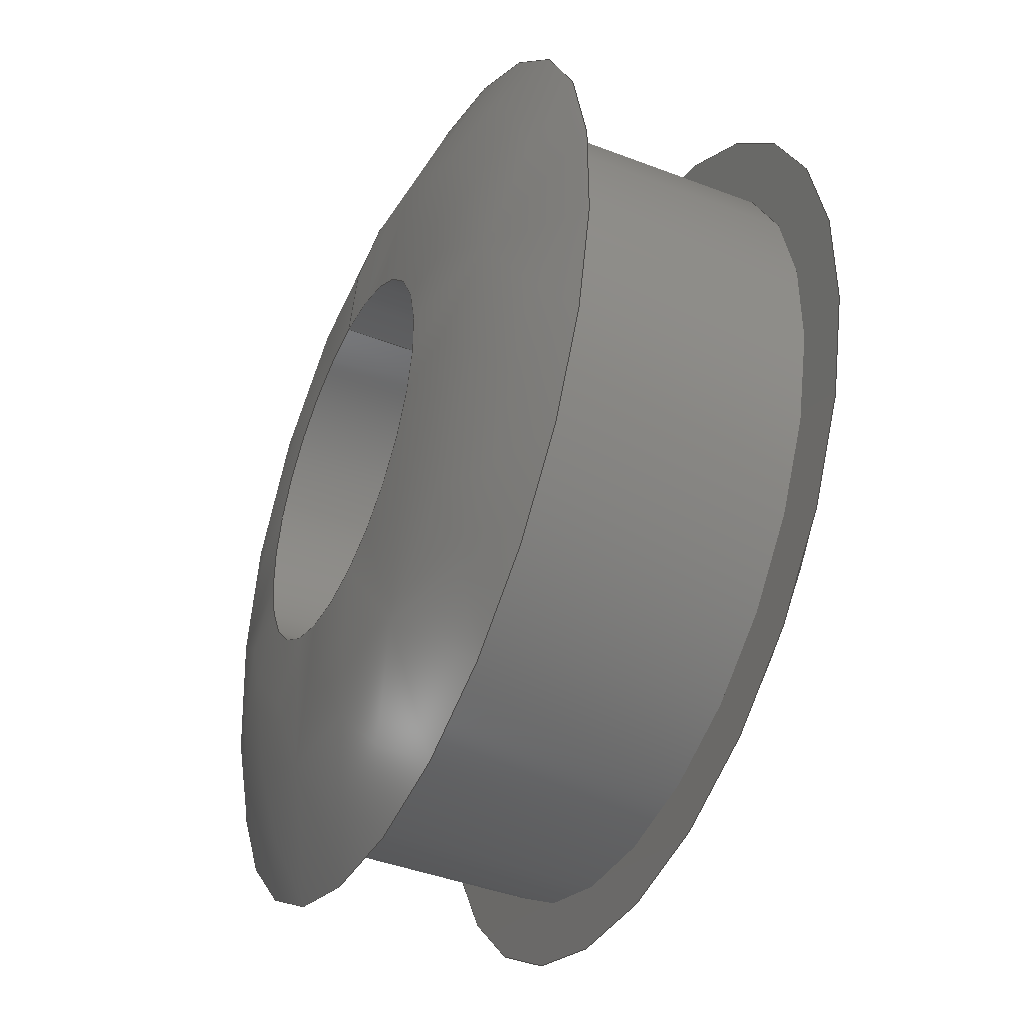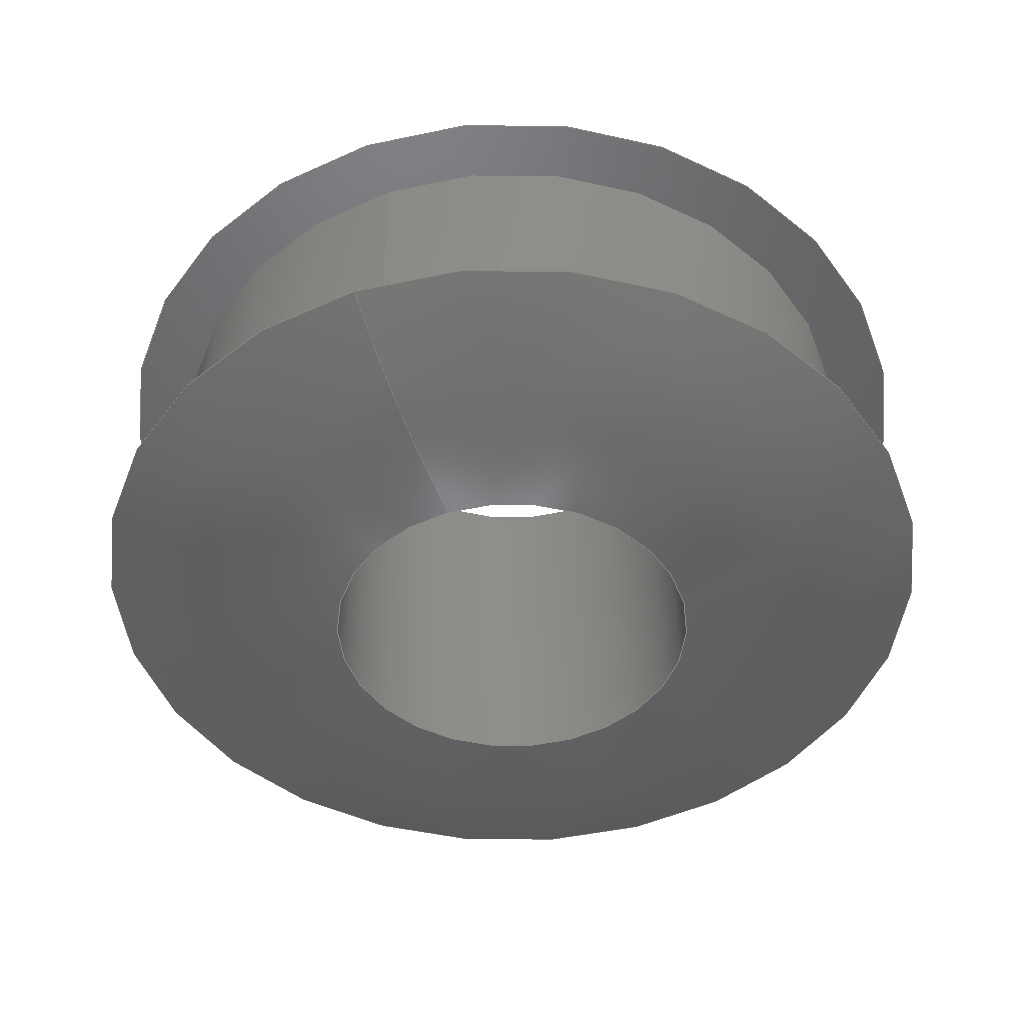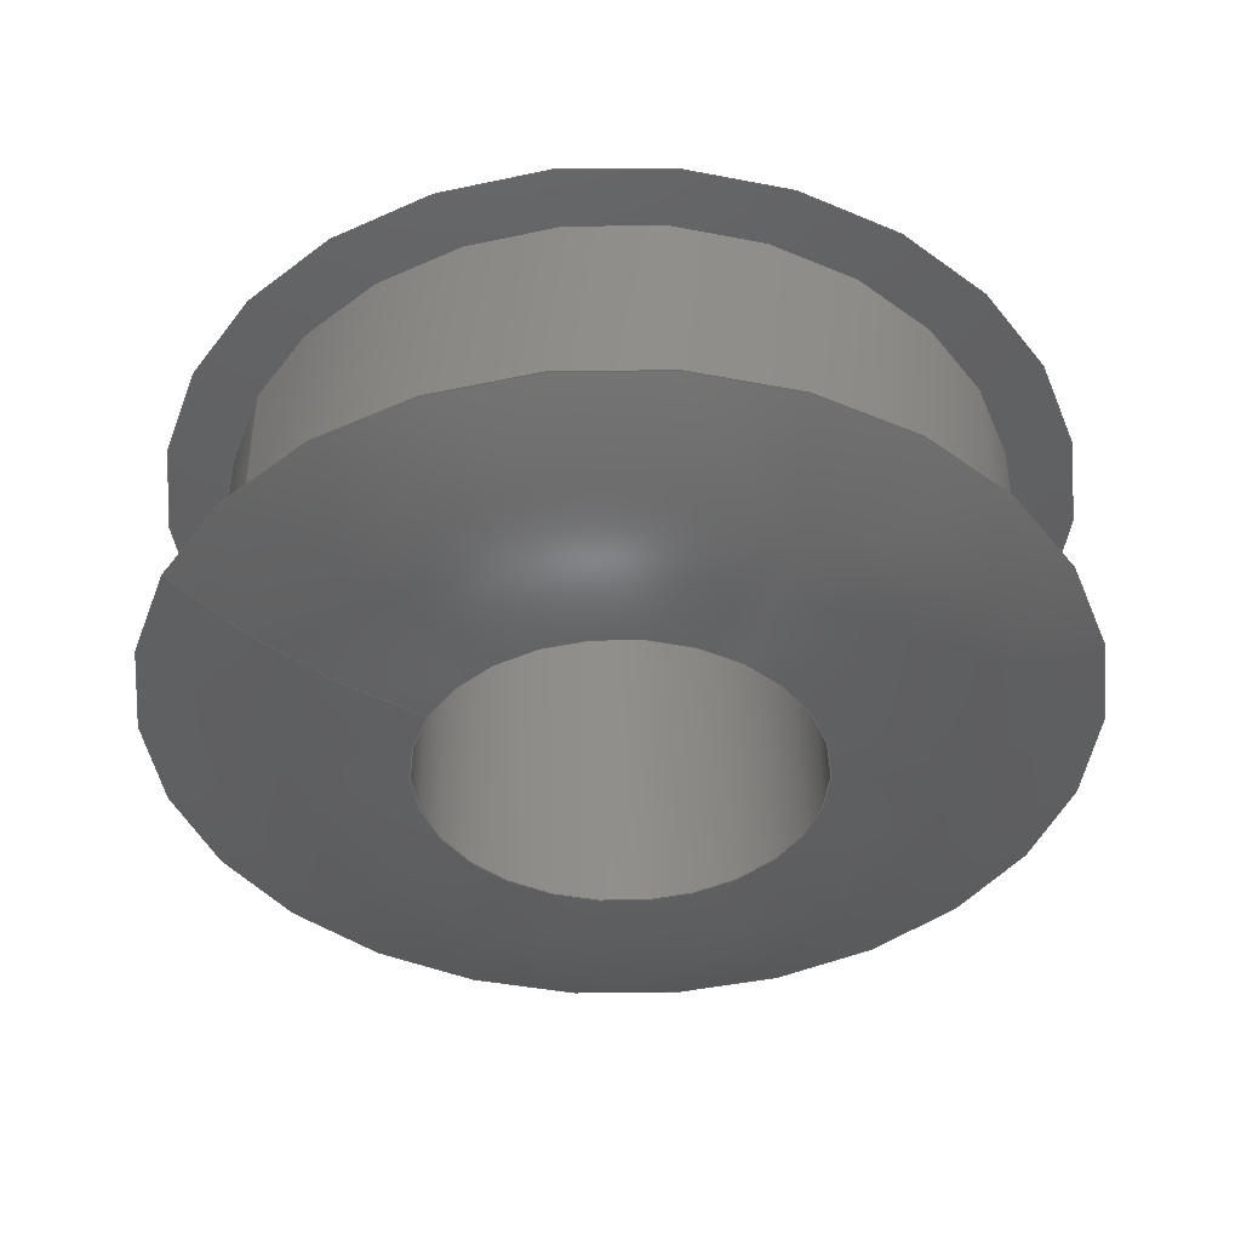
<metadata>
{"format":"step","ext":"stp","renderer":"f3d","projection":"perspective","resolution":1024,"background":"white","views":[{"elev":-42.6,"azim":65.4,"up":"+Z"},{"elev":-46.8,"azim":20.4,"up":"+Y"},{"elev":-41.7,"azim":63.0,"up":"+Y"}]}
</metadata>
<code>
ISO-10303-21;
DATA;
#1=MECHANICAL_DESIGN_GEOMETRIC_PRESENTATION_REPRESENTATION('',(#4),#274);
#2=SHAPE_REPRESENTATION_RELATIONSHIP('SRR','None',#284,#3);
#3=ADVANCED_BREP_SHAPE_REPRESENTATION('',(#5),#273);
#4=STYLED_ITEM('',(#293),#5);
#5=MANIFOLD_SOLID_BREP('Body1',#112);
#6=(
BOUNDED_SURFACE()
B_SPLINE_SURFACE(2,2,((#200,#201,#202,#203,#204,#205,#206,#207,#208),(#209,
#210,#211,#212,#213,#214,#215,#216,#217),(#218,#219,#220,#221,#222,#223,
#224,#225,#226)),.UNSPECIFIED.,.F.,.T.,.F.)
B_SPLINE_SURFACE_WITH_KNOTS((3,3),(3,2,2,2,3),(1.081,1.571),
(-3.142,-1.571,0,1.571,3.142),
 .UNSPECIFIED.)
GEOMETRIC_REPRESENTATION_ITEM()
RATIONAL_B_SPLINE_SURFACE(((1,0.7071,1,0.7071,1,
0.7071,1,0.7071,1),(0.9701,0.686,
0.9701,0.686,0.9701,0.686,
0.9701,0.686,0.9701),(1,0.7071,
1,0.7071,1,0.7071,1,0.7071,1)))
REPRESENTATION_ITEM('')
SURFACE()
);
#7=(
BOUNDED_SURFACE()
B_SPLINE_SURFACE(2,2,((#238,#239,#240,#241,#242,#243,#244,#245,#246),(#247,
#248,#249,#250,#251,#252,#253,#254,#255),(#256,#257,#258,#259,#260,#261,
#262,#263,#264)),.UNSPECIFIED.,.F.,.T.,.F.)
B_SPLINE_SURFACE_WITH_KNOTS((3,3),(3,2,2,2,3),(-1.571,-1.081),
(-3.142,-1.571,0,1.571,3.142),
 .UNSPECIFIED.)
GEOMETRIC_REPRESENTATION_ITEM()
RATIONAL_B_SPLINE_SURFACE(((1,0.7071,1,0.7071,1,
0.7071,1,0.7071,1),(0.9701,0.686,
0.9701,0.686,0.9701,0.686,
0.9701,0.686,0.9701),(1,0.7071,
1,0.7071,1,0.7071,1,0.7071,1)))
REPRESENTATION_ITEM('')
SURFACE()
);
#8=FACE_BOUND('',#20,.T.);
#9=FACE_BOUND('',#25,.T.);
#10=PLANE('',#131);
#11=PLANE('',#143);
#12=FACE_OUTER_BOUND('',#18,.T.);
#13=FACE_OUTER_BOUND('',#19,.T.);
#14=FACE_OUTER_BOUND('',#21,.T.);
#15=FACE_OUTER_BOUND('',#22,.T.);
#16=FACE_OUTER_BOUND('',#23,.T.);
#17=FACE_OUTER_BOUND('',#24,.T.);
#18=EDGE_LOOP('',(#72,#73,#74,#75,#76,#77));
#19=EDGE_LOOP('',(#78,#79));
#20=EDGE_LOOP('',(#80,#81));
#21=EDGE_LOOP('',(#82,#83,#84,#85,#86,#87));
#22=EDGE_LOOP('',(#88,#89,#90,#91,#92,#93));
#23=EDGE_LOOP('',(#94,#95,#96,#97,#98,#99));
#24=EDGE_LOOP('',(#100,#101));
#25=EDGE_LOOP('',(#102,#103));
#26=LINE('',#191,#28);
#27=LINE('',#234,#29);
#28=VECTOR('',#152,0.1875);
#29=VECTOR('',#171,0.09375);
#30=CIRCLE('',#127,0.1875);
#31=CIRCLE('',#128,0.1875);
#32=CIRCLE('',#129,0.1875);
#33=CIRCLE('',#130,0.1875);
#34=CIRCLE('',#132,0.2188);
#35=CIRCLE('',#133,0.2188);
#36=CIRCLE('',#134,0.09375);
#37=CIRCLE('',#135,0.09375);
#38=CIRCLE('',#136,0.2656);
#39=CIRCLE('',#138,0.09375);
#40=CIRCLE('',#139,0.09375);
#41=CIRCLE('',#140,0.2188);
#42=CIRCLE('',#141,0.2188);
#43=CIRCLE('',#142,0.2656);
#44=VERTEX_POINT('',#186);
#45=VERTEX_POINT('',#187);
#46=VERTEX_POINT('',#190);
#47=VERTEX_POINT('',#192);
#48=VERTEX_POINT('',#196);
#49=VERTEX_POINT('',#197);
#50=VERTEX_POINT('',#227);
#51=VERTEX_POINT('',#228);
#52=VERTEX_POINT('',#233);
#53=VERTEX_POINT('',#235);
#54=VERTEX_POINT('',#265);
#55=VERTEX_POINT('',#266);
#56=EDGE_CURVE('',#44,#45,#30,.T.);
#57=EDGE_CURVE('',#45,#44,#31,.T.);
#58=EDGE_CURVE('',#45,#46,#26,.T.);
#59=EDGE_CURVE('',#46,#47,#32,.T.);
#60=EDGE_CURVE('',#47,#46,#33,.T.);
#61=EDGE_CURVE('',#48,#49,#34,.T.);
#62=EDGE_CURVE('',#49,#48,#35,.T.);
#63=EDGE_CURVE('',#50,#51,#36,.T.);
#64=EDGE_CURVE('',#51,#50,#37,.T.);
#65=EDGE_CURVE('',#51,#49,#38,.T.);
#66=EDGE_CURVE('',#51,#52,#27,.T.);
#67=EDGE_CURVE('',#53,#52,#39,.T.);
#68=EDGE_CURVE('',#52,#53,#40,.T.);
#69=EDGE_CURVE('',#54,#55,#41,.T.);
#70=EDGE_CURVE('',#55,#54,#42,.T.);
#71=EDGE_CURVE('',#55,#52,#43,.T.);
#72=ORIENTED_EDGE('',*,*,#56,.F.);
#73=ORIENTED_EDGE('',*,*,#57,.F.);
#74=ORIENTED_EDGE('',*,*,#58,.T.);
#75=ORIENTED_EDGE('',*,*,#59,.T.);
#76=ORIENTED_EDGE('',*,*,#60,.T.);
#77=ORIENTED_EDGE('',*,*,#58,.F.);
#78=ORIENTED_EDGE('',*,*,#61,.F.);
#79=ORIENTED_EDGE('',*,*,#62,.F.);
#80=ORIENTED_EDGE('',*,*,#56,.T.);
#81=ORIENTED_EDGE('',*,*,#57,.T.);
#82=ORIENTED_EDGE('',*,*,#63,.F.);
#83=ORIENTED_EDGE('',*,*,#64,.F.);
#84=ORIENTED_EDGE('',*,*,#65,.T.);
#85=ORIENTED_EDGE('',*,*,#62,.T.);
#86=ORIENTED_EDGE('',*,*,#61,.T.);
#87=ORIENTED_EDGE('',*,*,#65,.F.);
#88=ORIENTED_EDGE('',*,*,#63,.T.);
#89=ORIENTED_EDGE('',*,*,#66,.T.);
#90=ORIENTED_EDGE('',*,*,#67,.F.);
#91=ORIENTED_EDGE('',*,*,#68,.F.);
#92=ORIENTED_EDGE('',*,*,#66,.F.);
#93=ORIENTED_EDGE('',*,*,#64,.T.);
#94=ORIENTED_EDGE('',*,*,#69,.F.);
#95=ORIENTED_EDGE('',*,*,#70,.F.);
#96=ORIENTED_EDGE('',*,*,#71,.T.);
#97=ORIENTED_EDGE('',*,*,#68,.T.);
#98=ORIENTED_EDGE('',*,*,#67,.T.);
#99=ORIENTED_EDGE('',*,*,#71,.F.);
#100=ORIENTED_EDGE('',*,*,#69,.T.);
#101=ORIENTED_EDGE('',*,*,#70,.T.);
#102=ORIENTED_EDGE('',*,*,#60,.F.);
#103=ORIENTED_EDGE('',*,*,#59,.F.);
#104=CYLINDRICAL_SURFACE('',#126,0.1875);
#105=CYLINDRICAL_SURFACE('',#137,0.09375);
#106=ADVANCED_FACE('',(#12),#104,.T.);
#107=ADVANCED_FACE('',(#13,#8),#10,.T.);
#108=ADVANCED_FACE('',(#14),#6,.F.);
#109=ADVANCED_FACE('',(#15),#105,.F.);
#110=ADVANCED_FACE('',(#16),#7,.F.);
#111=ADVANCED_FACE('',(#17,#9),#11,.T.);
#112=CLOSED_SHELL('',(#106,#107,#108,#109,#110,#111));
#113=DERIVED_UNIT_ELEMENT(#115,1);
#114=DERIVED_UNIT_ELEMENT(#278,3);
#115=(
MASS_UNIT()
NAMED_UNIT(*)
SI_UNIT(.KILO.,.GRAM.)
);
#116=DERIVED_UNIT((#113,#114));
#117=MEASURE_REPRESENTATION_ITEM('density measure',
POSITIVE_RATIO_MEASURE(7850),#116);
#118=PROPERTY_DEFINITION_REPRESENTATION(#123,#120);
#119=PROPERTY_DEFINITION_REPRESENTATION(#124,#121);
#120=REPRESENTATION('material name',(#122),#273);
#121=REPRESENTATION('density',(#117),#273);
#122=DESCRIPTIVE_REPRESENTATION_ITEM('Steel','Steel');
#123=PROPERTY_DEFINITION('material property','material name',#286);
#124=PROPERTY_DEFINITION('material property','density of part',#286);
#125=AXIS2_PLACEMENT_3D('placement',#184,#144,#145);
#126=AXIS2_PLACEMENT_3D('',#185,#146,#147);
#127=AXIS2_PLACEMENT_3D('',#188,#148,#149);
#128=AXIS2_PLACEMENT_3D('',#189,#150,#151);
#129=AXIS2_PLACEMENT_3D('',#193,#153,#154);
#130=AXIS2_PLACEMENT_3D('',#194,#155,#156);
#131=AXIS2_PLACEMENT_3D('',#195,#157,#158);
#132=AXIS2_PLACEMENT_3D('',#198,#159,#160);
#133=AXIS2_PLACEMENT_3D('',#199,#161,#162);
#134=AXIS2_PLACEMENT_3D('',#229,#163,#164);
#135=AXIS2_PLACEMENT_3D('',#230,#165,#166);
#136=AXIS2_PLACEMENT_3D('',#231,#167,#168);
#137=AXIS2_PLACEMENT_3D('',#232,#169,#170);
#138=AXIS2_PLACEMENT_3D('',#236,#172,#173);
#139=AXIS2_PLACEMENT_3D('',#237,#174,#175);
#140=AXIS2_PLACEMENT_3D('',#267,#176,#177);
#141=AXIS2_PLACEMENT_3D('',#268,#178,#179);
#142=AXIS2_PLACEMENT_3D('',#269,#180,#181);
#143=AXIS2_PLACEMENT_3D('',#270,#182,#183);
#144=DIRECTION('axis',(0,0,1));
#145=DIRECTION('refdir',(1,0,0));
#146=DIRECTION('center_axis',(0,-1,0));
#147=DIRECTION('ref_axis',(0,0,-1));
#148=DIRECTION('center_axis',(0,-1,0));
#149=DIRECTION('ref_axis',(1,0,0));
#150=DIRECTION('center_axis',(0,-1,0));
#151=DIRECTION('ref_axis',(1,0,0));
#152=DIRECTION('',(0,1,0));
#153=DIRECTION('center_axis',(0,-1,0));
#154=DIRECTION('ref_axis',(1,0,0));
#155=DIRECTION('center_axis',(0,-1,0));
#156=DIRECTION('ref_axis',(1,0,0));
#157=DIRECTION('center_axis',(0,1,0));
#158=DIRECTION('ref_axis',(0,0,1));
#159=DIRECTION('center_axis',(0,-1,0));
#160=DIRECTION('ref_axis',(1,0,0));
#161=DIRECTION('center_axis',(0,-1,0));
#162=DIRECTION('ref_axis',(1,0,0));
#163=DIRECTION('center_axis',(0,-1,0));
#164=DIRECTION('ref_axis',(1,0,0));
#165=DIRECTION('center_axis',(0,-1,0));
#166=DIRECTION('ref_axis',(1,0,0));
#167=DIRECTION('center_axis',(-1,0,-1.225e-16));
#168=DIRECTION('ref_axis',(-1.225e-16,0,1));
#169=DIRECTION('center_axis',(0,-1,0));
#170=DIRECTION('ref_axis',(0,0,-1));
#171=DIRECTION('',(0,1,0));
#172=DIRECTION('center_axis',(0,-1,0));
#173=DIRECTION('ref_axis',(1,0,0));
#174=DIRECTION('center_axis',(0,-1,0));
#175=DIRECTION('ref_axis',(1,0,0));
#176=DIRECTION('center_axis',(0,-1,0));
#177=DIRECTION('ref_axis',(1,0,0));
#178=DIRECTION('center_axis',(0,-1,0));
#179=DIRECTION('ref_axis',(1,0,0));
#180=DIRECTION('center_axis',(-1,0,-1.225e-16));
#181=DIRECTION('ref_axis',(-1.225e-16,0,1));
#182=DIRECTION('center_axis',(0,-1,0));
#183=DIRECTION('ref_axis',(0,0,-1));
#184=CARTESIAN_POINT('',(0,0,0));
#185=CARTESIAN_POINT('Origin',(0,-8.742e-17,0));
#186=CARTESIAN_POINT('',(0,-0.0625,-0.1875));
#187=CARTESIAN_POINT('',(-2.296e-17,-0.0625,0.1875));
#188=CARTESIAN_POINT('Origin',(0,-0.0625,0));
#189=CARTESIAN_POINT('Origin',(0,-0.0625,0));
#190=CARTESIAN_POINT('',(-2.296e-17,0.0625,0.1875));
#191=CARTESIAN_POINT('',(-2.296e-17,-8.742e-17,0.1875));
#192=CARTESIAN_POINT('',(0,0.0625,-0.1875));
#193=CARTESIAN_POINT('Origin',(0,0.0625,0));
#194=CARTESIAN_POINT('Origin',(0,0.0625,0));
#195=CARTESIAN_POINT('Origin',(0,-0.0625,-0.2188));
#196=CARTESIAN_POINT('',(0,-0.0625,-0.2188));
#197=CARTESIAN_POINT('',(-2.679e-17,-0.0625,0.2188));
#198=CARTESIAN_POINT('Origin',(0,-0.0625,0));
#199=CARTESIAN_POINT('Origin',(0,-0.0625,0));
#200=CARTESIAN_POINT('Ctrl Pts',(0,-0.0625,0.2188));
#201=CARTESIAN_POINT('Ctrl Pts',(-0.2188,-0.0625,0.2188));
#202=CARTESIAN_POINT('Ctrl Pts',(-0.2188,-0.0625,0));
#203=CARTESIAN_POINT('Ctrl Pts',(-0.2188,-0.0625,-0.2188));
#204=CARTESIAN_POINT('Ctrl Pts',(0,-0.0625,-0.2188));
#205=CARTESIAN_POINT('Ctrl Pts',(0.2188,-0.0625,-0.2188));
#206=CARTESIAN_POINT('Ctrl Pts',(0.2188,-0.0625,0));
#207=CARTESIAN_POINT('Ctrl Pts',(0.2188,-0.0625,0.2188));
#208=CARTESIAN_POINT('Ctrl Pts',(0,-0.0625,0.2188));
#209=CARTESIAN_POINT('Ctrl Pts',(0,-0.09375,0.1602));
#210=CARTESIAN_POINT('Ctrl Pts',(-0.1602,-0.09375,0.1602));
#211=CARTESIAN_POINT('Ctrl Pts',(-0.1602,-0.09375,0));
#212=CARTESIAN_POINT('Ctrl Pts',(-0.1602,-0.09375,-0.1602));
#213=CARTESIAN_POINT('Ctrl Pts',(0,-0.09375,-0.1602));
#214=CARTESIAN_POINT('Ctrl Pts',(0.1602,-0.09375,-0.1602));
#215=CARTESIAN_POINT('Ctrl Pts',(0.1602,-0.09375,0));
#216=CARTESIAN_POINT('Ctrl Pts',(0.1602,-0.09375,0.1602));
#217=CARTESIAN_POINT('Ctrl Pts',(0,-0.09375,0.1602));
#218=CARTESIAN_POINT('Ctrl Pts',(0,-0.09375,0.09375));
#219=CARTESIAN_POINT('Ctrl Pts',(-0.09375,-0.09375,0.09375));
#220=CARTESIAN_POINT('Ctrl Pts',(-0.09375,-0.09375,0));
#221=CARTESIAN_POINT('Ctrl Pts',(-0.09375,-0.09375,-0.09375));
#222=CARTESIAN_POINT('Ctrl Pts',(0,-0.09375,-0.09375));
#223=CARTESIAN_POINT('Ctrl Pts',(0.09375,-0.09375,-0.09375));
#224=CARTESIAN_POINT('Ctrl Pts',(0.09375,-0.09375,0));
#225=CARTESIAN_POINT('Ctrl Pts',(0.09375,-0.09375,0.09375));
#226=CARTESIAN_POINT('Ctrl Pts',(0,-0.09375,0.09375));
#227=CARTESIAN_POINT('',(0,-0.09375,-0.09375));
#228=CARTESIAN_POINT('',(-1.148e-17,-0.09375,0.09375));
#229=CARTESIAN_POINT('Origin',(0,-0.09375,0));
#230=CARTESIAN_POINT('Origin',(0,-0.09375,0));
#231=CARTESIAN_POINT('Origin',(-1.148e-17,0.1719,
0.09375));
#232=CARTESIAN_POINT('Origin',(0,-3.278e-17,0));
#233=CARTESIAN_POINT('',(-1.148e-17,0.09375,0.09375));
#234=CARTESIAN_POINT('',(-1.148e-17,-3.278e-17,0.09375));
#235=CARTESIAN_POINT('',(0,0.09375,-0.09375));
#236=CARTESIAN_POINT('Origin',(0,0.09375,0));
#237=CARTESIAN_POINT('Origin',(0,0.09375,0));
#238=CARTESIAN_POINT('Ctrl Pts',(0,0.09375,0.09375));
#239=CARTESIAN_POINT('Ctrl Pts',(-0.09375,0.09375,0.09375));
#240=CARTESIAN_POINT('Ctrl Pts',(-0.09375,0.09375,0));
#241=CARTESIAN_POINT('Ctrl Pts',(-0.09375,0.09375,-0.09375));
#242=CARTESIAN_POINT('Ctrl Pts',(0,0.09375,-0.09375));
#243=CARTESIAN_POINT('Ctrl Pts',(0.09375,0.09375,-0.09375));
#244=CARTESIAN_POINT('Ctrl Pts',(0.09375,0.09375,0));
#245=CARTESIAN_POINT('Ctrl Pts',(0.09375,0.09375,0.09375));
#246=CARTESIAN_POINT('Ctrl Pts',(0,0.09375,0.09375));
#247=CARTESIAN_POINT('Ctrl Pts',(0,0.09375,0.1602));
#248=CARTESIAN_POINT('Ctrl Pts',(-0.1602,0.09375,0.1602));
#249=CARTESIAN_POINT('Ctrl Pts',(-0.1602,0.09375,0));
#250=CARTESIAN_POINT('Ctrl Pts',(-0.1602,0.09375,-0.1602));
#251=CARTESIAN_POINT('Ctrl Pts',(0,0.09375,-0.1602));
#252=CARTESIAN_POINT('Ctrl Pts',(0.1602,0.09375,-0.1602));
#253=CARTESIAN_POINT('Ctrl Pts',(0.1602,0.09375,0));
#254=CARTESIAN_POINT('Ctrl Pts',(0.1602,0.09375,0.1602));
#255=CARTESIAN_POINT('Ctrl Pts',(0,0.09375,0.1602));
#256=CARTESIAN_POINT('Ctrl Pts',(0,0.0625,0.2188));
#257=CARTESIAN_POINT('Ctrl Pts',(-0.2188,0.0625,0.2188));
#258=CARTESIAN_POINT('Ctrl Pts',(-0.2188,0.0625,0));
#259=CARTESIAN_POINT('Ctrl Pts',(-0.2188,0.0625,-0.2188));
#260=CARTESIAN_POINT('Ctrl Pts',(0,0.0625,-0.2188));
#261=CARTESIAN_POINT('Ctrl Pts',(0.2188,0.0625,-0.2188));
#262=CARTESIAN_POINT('Ctrl Pts',(0.2188,0.0625,0));
#263=CARTESIAN_POINT('Ctrl Pts',(0.2188,0.0625,0.2188));
#264=CARTESIAN_POINT('Ctrl Pts',(0,0.0625,0.2188));
#265=CARTESIAN_POINT('',(0,0.0625,-0.2188));
#266=CARTESIAN_POINT('',(-2.679e-17,0.0625,0.2188));
#267=CARTESIAN_POINT('Origin',(0,0.0625,0));
#268=CARTESIAN_POINT('Origin',(0,0.0625,0));
#269=CARTESIAN_POINT('Origin',(-1.148e-17,-0.1719,
0.09375));
#270=CARTESIAN_POINT('Origin',(0,0.0625,-0.1875));
#271=UNCERTAINTY_MEASURE_WITH_UNIT(LENGTH_MEASURE(0.0003937),
#276,'DISTANCE_ACCURACY_VALUE',
'Maximum model space distance between geometric entities at asserted c
onnectivities');
#272=UNCERTAINTY_MEASURE_WITH_UNIT(LENGTH_MEASURE(0.0003937),
#276,'DISTANCE_ACCURACY_VALUE',
'Maximum model space distance between geometric entities at asserted c
onnectivities');
#273=(
GEOMETRIC_REPRESENTATION_CONTEXT(3)
GLOBAL_UNCERTAINTY_ASSIGNED_CONTEXT((#271))
GLOBAL_UNIT_ASSIGNED_CONTEXT((#276,#281,#280))
REPRESENTATION_CONTEXT('','3D')
);
#274=(
GEOMETRIC_REPRESENTATION_CONTEXT(3)
GLOBAL_UNCERTAINTY_ASSIGNED_CONTEXT((#272))
GLOBAL_UNIT_ASSIGNED_CONTEXT((#276,#281,#280))
REPRESENTATION_CONTEXT('','3D')
);
#275=DIMENSIONAL_EXPONENTS(1,0,0,0,0,0,0);
#276=(
CONVERSION_BASED_UNIT('inch',#279)
LENGTH_UNIT()
NAMED_UNIT(#275)
);
#277=(
LENGTH_UNIT()
NAMED_UNIT(*)
SI_UNIT(.MILLI.,.METRE.)
);
#278=(
LENGTH_UNIT()
NAMED_UNIT(*)
SI_UNIT($,.METRE.)
);
#279=LENGTH_MEASURE_WITH_UNIT(LENGTH_MEASURE(25.4),#277);
#280=(
NAMED_UNIT(*)
SI_UNIT($,.STERADIAN.)
SOLID_ANGLE_UNIT()
);
#281=(
NAMED_UNIT(*)
PLANE_ANGLE_UNIT()
SI_UNIT($,.RADIAN.)
);
#282=SHAPE_DEFINITION_REPRESENTATION(#283,#284);
#283=PRODUCT_DEFINITION_SHAPE('',$,#286);
#284=SHAPE_REPRESENTATION('',(#125),#273);
#285=PRODUCT_DEFINITION_CONTEXT('part definition',#290,'design');
#286=PRODUCT_DEFINITION('(Unsaved)','(Unsaved)',#287,#285);
#287=PRODUCT_DEFINITION_FORMATION('',$,#292);
#288=PRODUCT_RELATED_PRODUCT_CATEGORY('(Unsaved)','(Unsaved)',(#292));
#289=APPLICATION_PROTOCOL_DEFINITION('international standard',
'automotive_design',2009,#290);
#290=APPLICATION_CONTEXT(
'Core Data for Automotive Mechanical Design Process');
#291=PRODUCT_CONTEXT('part definition',#290,'mechanical');
#292=PRODUCT('(Unsaved)','(Unsaved)',$,(#291));
#293=PRESENTATION_STYLE_ASSIGNMENT((#294));
#294=SURFACE_STYLE_USAGE(.BOTH.,#295);
#295=SURFACE_SIDE_STYLE('',(#296));
#296=SURFACE_STYLE_FILL_AREA(#297);
#297=FILL_AREA_STYLE('Steel - Satin',(#298));
#298=FILL_AREA_STYLE_COLOUR('Steel - Satin',#299);
#299=COLOUR_RGB('Steel - Satin',0.6275,0.6275,0.6275);
ENDSEC;
END-ISO-10303-21;

</code>
